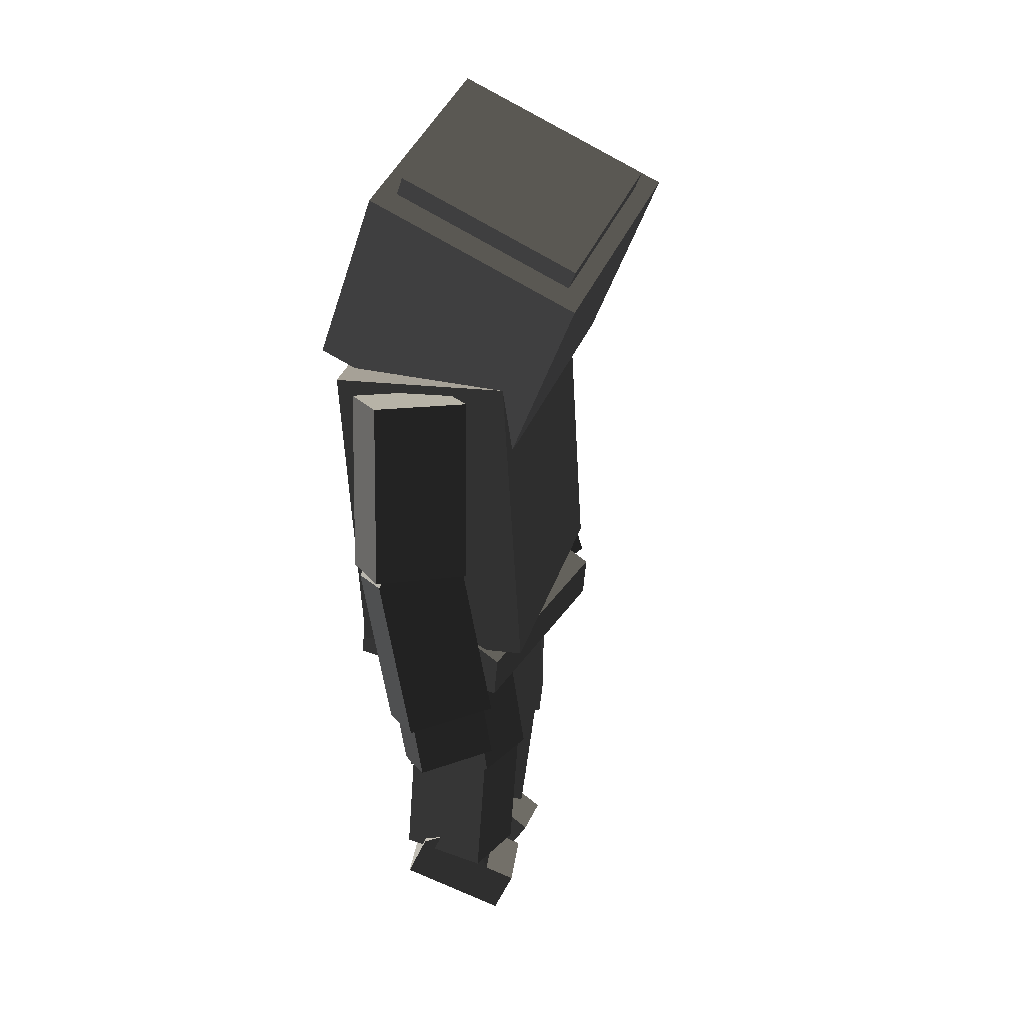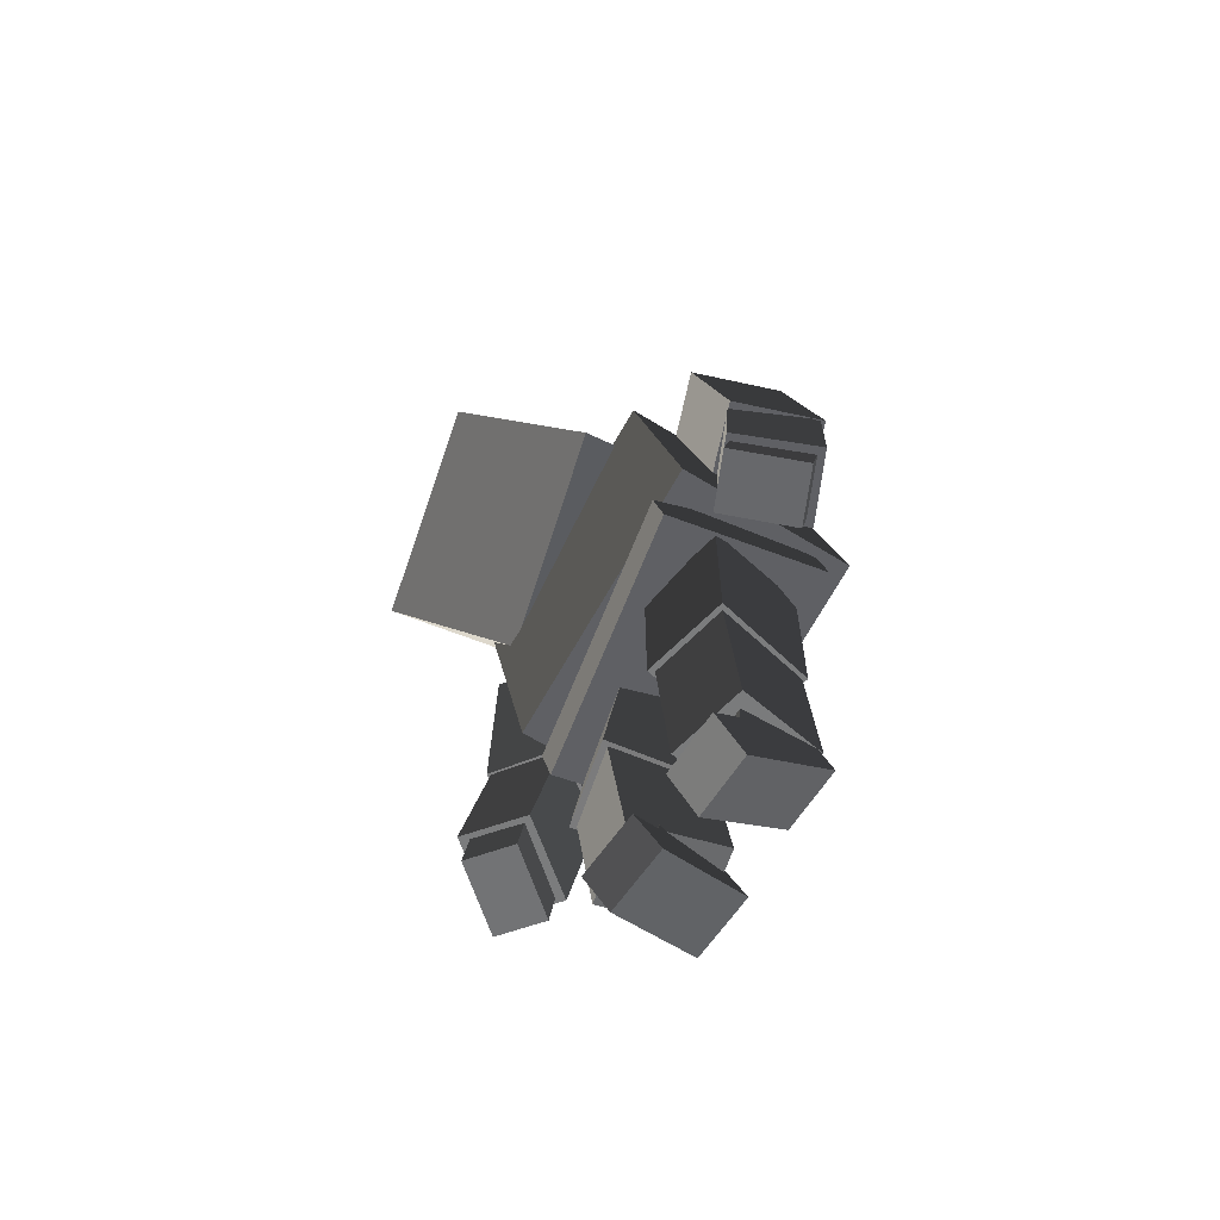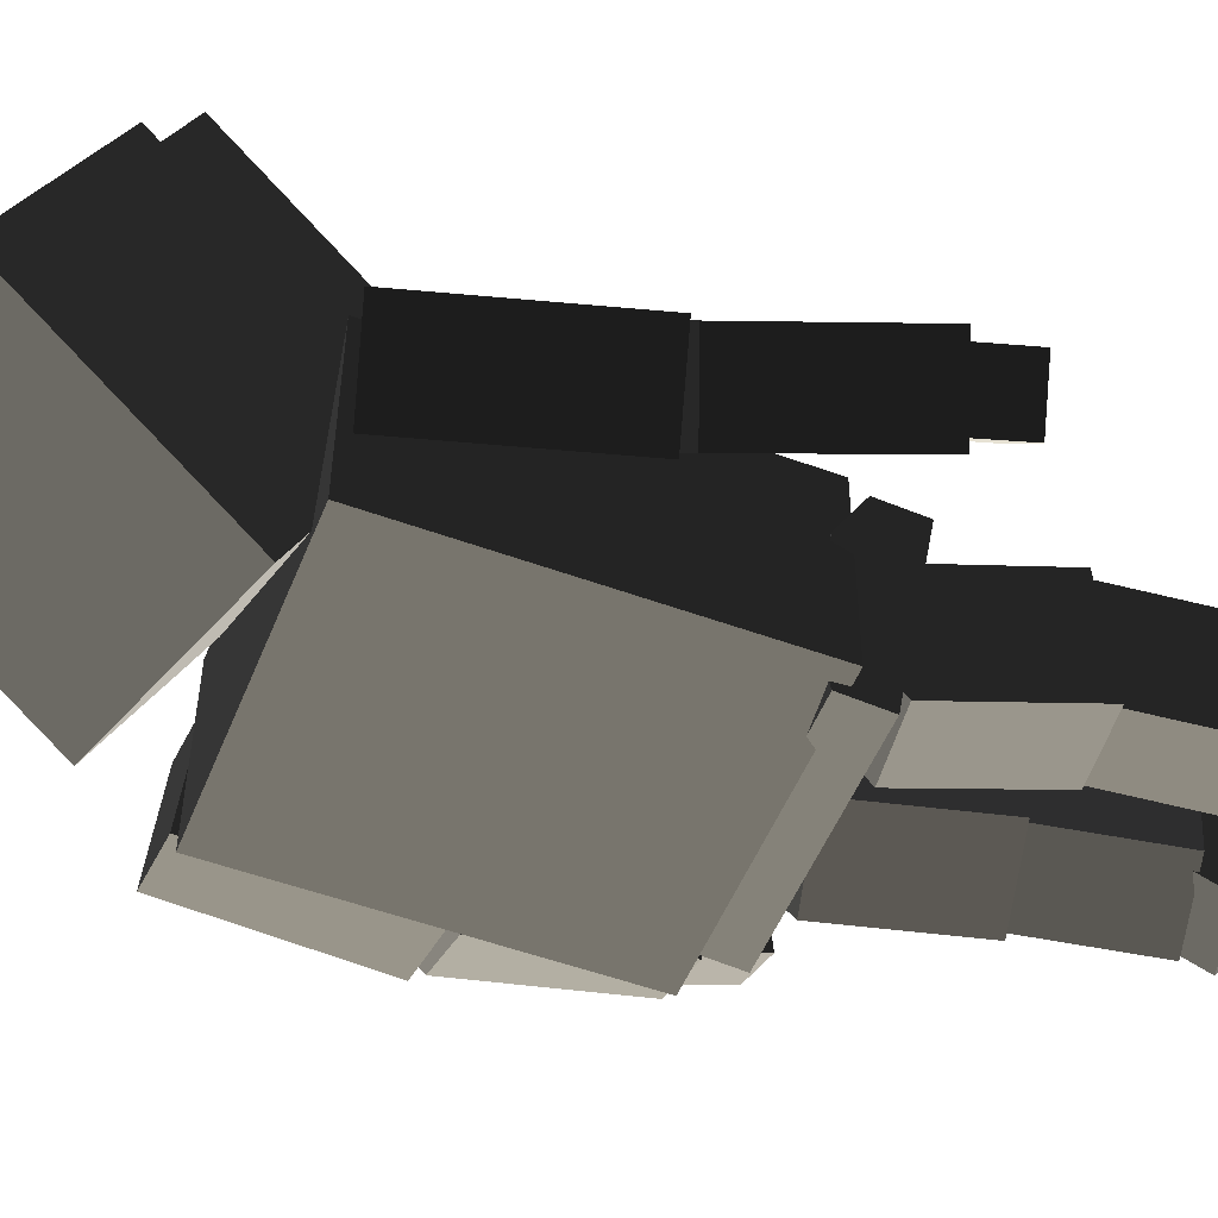
<metadata>
{"format":"obj","ext":"obj","renderer":"f3d","projection":"perspective","resolution":1024,"background":"white","views":[{"elev":16.0,"azim":-74.4,"up":"+Y"},{"elev":-64.4,"azim":57.9,"up":"+Y"},{"elev":-51.6,"azim":-98.0,"up":"+Z"}]}
</metadata>
<code>
v -38.34 315.6 65.35
v -34.73 310 62.25
v -38.19 337.1 8.783
v -41.8 342.8 11.89
v -86.14 290.4 55.65
v -82.53 284.8 52.54
v -34.73 310 62.25
v -38.34 315.6 65.35
v -89.6 317.6 2.183
v -85.99 311.9 -0.9215
v -82.53 284.8 52.54
v -86.14 290.4 55.65
v -38.19 337.1 8.783
v -85.99 311.9 -0.9215
v -89.6 317.6 2.183
v -41.8 342.8 11.89
v -38.34 315.6 65.35
v -41.8 342.8 11.89
v -89.6 317.6 2.183
v -86.14 290.4 55.65
v 29.2 109.5 -17.01
v 29.86 150.2 -16.47
v 36.54 149.6 14.64
v 35.89 109 14.11
v 34.94 154.3 6.925
v 8.058 154.6 12.71
v 9.656 150 20.43
v 36.54 149.6 14.64
v 2.972 150.5 -10.69
v 2.318 109.8 -11.22
v 9.002 109.3 19.89
v 9.656 150 20.43
v 9.002 109.3 19.89
v 2.318 109.8 -11.22
v 29.2 109.5 -17.01
v 35.89 109 14.11
v 9.656 150 20.43
v 9.002 109.3 19.89
v 35.89 109 14.11
v 36.54 149.6 14.64
v 29.2 109.5 -17.01
v 2.318 109.8 -11.22
v 2.972 150.5 -10.69
v 29.86 150.2 -16.47
v 31.6 154.5 -8.63
v 4.716 154.9 -2.848
v 8.058 154.6 12.71
v 34.94 154.3 6.925
v 29.86 150.2 -16.47
v 2.972 150.5 -10.69
v 4.716 154.9 -2.848
v 31.6 154.5 -8.63
v 29.86 150.2 -16.47
v 31.6 154.5 -8.63
v 34.94 154.3 6.925
v 36.54 149.6 14.64
v 4.716 154.9 -2.848
v 2.972 150.5 -10.69
v 9.656 150 20.43
v 8.058 154.6 12.71
v 9.883 110.9 18.13
v 2.58 76.34 -15.17
v 8.36 72.41 13.08
v 4.103 114.9 -10.12
v 5.542 120.3 -3.477
v 8.935 117.9 13.1
v 29.86 119.9 -8.494
v 28.42 114.5 -15.14
v 4.103 114.9 -10.12
v 5.542 120.3 -3.477
v 34.2 110.6 13.11
v 29.86 119.9 -8.494
v 33.25 117.6 8.088
v 28.42 114.5 -15.14
v 26.89 76.03 -20.19
v 32.68 72.1 8.064
v 26.89 76.03 -20.19
v 32.68 72.1 8.064
v 8.36 72.41 13.08
v 2.58 76.34 -15.17
v 8.36 72.41 13.08
v 32.68 72.1 8.064
v 34.2 110.6 13.11
v 9.883 110.9 18.13
v 28.42 114.5 -15.14
v 26.89 76.03 -20.19
v 2.58 76.34 -15.17
v 4.103 114.9 -10.12
v 34.2 110.6 13.11
v 33.25 117.6 8.088
v 8.935 117.9 13.1
v 9.883 110.9 18.13
v 33.25 117.6 8.088
v 29.86 119.9 -8.494
v 5.542 120.3 -3.477
v 8.935 117.9 13.1
v 7.205 81.27 -13.28
v 7.351 82.73 -5.939
v 27.46 83.1 -6.414
v 27.31 81.64 -13.76
v 7.222 68.9 -22.26
v 27.33 69.28 -22.74
v 28.37 48.89 5.34
v 8.262 48.51 5.814
v 8.262 48.51 5.814
v 28.37 48.89 5.34
v 28.35 61.25 14.32
v 8.245 60.88 14.79
v 27.33 69.28 -22.74
v 7.222 68.9 -22.26
v 7.205 81.27 -13.28
v 27.31 81.64 -13.76
v 27.89 74.61 5.272
v 7.784 74.24 5.747
v 7.942 66.81 6.629
v 28.05 67.18 6.154
v 27.89 74.61 5.272
v 27.46 83.1 -6.414
v 7.351 82.73 -5.939
v 7.784 74.24 5.747
v 28.37 48.89 5.34
v 28.05 67.18 6.154
v 28.35 61.25 14.32
v 27.33 69.28 -22.74
v 27.31 81.64 -13.76
v 27.46 83.1 -6.414
v 27.89 74.61 5.272
v 28.05 67.18 6.154
v 7.942 66.81 6.629
v 8.245 60.88 14.79
v 28.35 61.25 14.32
v 7.942 66.81 6.629
v 8.262 48.51 5.814
v 8.245 60.88 14.79
v 7.222 68.9 -22.26
v 7.205 81.27 -13.28
v 7.351 82.73 -5.939
v 7.784 74.24 5.747
v -32.41 100.2 -17.02
v -39.66 104.9 13.61
v -40.13 145.1 7.307
v -32.87 140.4 -23.32
v -38.37 148.4 -1.049
v -40.13 145.1 7.307
v -13.35 146.4 13.46
v -11.59 149.7 5.099
v -6.097 141.7 -17.17
v -13.35 146.4 13.46
v -12.88 106.2 19.76
v -5.628 101.5 -10.87
v -12.88 106.2 19.76
v -39.66 104.9 13.61
v -32.41 100.2 -17.02
v -5.628 101.5 -10.87
v -13.35 146.4 13.46
v -40.13 145.1 7.307
v -39.66 104.9 13.61
v -12.88 106.2 19.76
v -32.41 100.2 -17.02
v -32.87 140.4 -23.32
v -6.097 141.7 -17.17
v -5.628 101.5 -10.87
v -34.74 146 -16.36
v -38.37 148.4 -1.049
v -11.59 149.7 5.099
v -7.963 147.3 -10.21
v -32.87 140.4 -23.32
v -34.74 146 -16.36
v -7.963 147.3 -10.21
v -6.097 141.7 -17.17
v -32.87 140.4 -23.32
v -40.13 145.1 7.307
v -38.37 148.4 -1.049
v -34.74 146 -16.36
v -7.963 147.3 -10.21
v -11.59 149.7 5.099
v -13.35 146.4 13.46
v -6.097 141.7 -17.17
v -9.139 113.9 -4.041
v -12.89 112.1 12.53
v -13.78 105.2 17.79
v -7.391 108.3 -10.44
v -4.728 69.64 -13.99
v -11.11 66.6 14.24
v -7.391 108.3 -10.44
v -31.56 107.1 -16.03
v -33.3 112.7 -9.63
v -9.139 113.9 -4.041
v -37.94 104.1 12.2
v -37.05 110.9 6.94
v -33.3 112.7 -9.63
v -31.56 107.1 -16.03
v -28.89 68.48 -19.58
v -35.28 65.45 8.652
v -4.728 69.64 -13.99
v -11.11 66.6 14.24
v -35.28 65.45 8.652
v -28.89 68.48 -19.58
v -11.11 66.6 14.24
v -13.78 105.2 17.79
v -37.94 104.1 12.2
v -35.28 65.45 8.652
v -28.89 68.48 -19.58
v -31.56 107.1 -16.03
v -7.391 108.3 -10.44
v -4.728 69.64 -13.99
v -37.05 110.9 6.94
v -37.94 104.1 12.2
v -13.78 105.2 17.79
v -12.89 112.1 12.53
v -37.05 110.9 6.94
v -12.89 112.1 12.53
v -9.139 113.9 -4.041
v -33.3 112.7 -9.63
v 17.67 269.1 27.87
v 41 171.9 27.45
v 41.14 172.1 -28.92
v 17.82 269.4 -28.5
v 17.82 269.4 -28.5
v -67.52 248.9 -28.82
v -67.67 248.6 27.55
v 17.67 269.1 27.87
v -67.52 248.9 -28.82
v -44.2 151.7 -29.24
v -44.35 151.4 27.14
v -67.67 248.6 27.55
v 41 171.9 27.45
v -44.35 151.4 27.14
v -44.2 151.7 -29.24
v 41.14 172.1 -28.92
v -44.35 151.4 27.14
v 41 171.9 27.45
v 17.67 269.1 27.87
v -67.67 248.6 27.55
v 17.82 269.4 -28.5
v 41.14 172.1 -28.92
v -44.2 151.7 -29.24
v -67.52 248.9 -28.82
v -58.41 245.4 4.216
v -60.48 189.2 4.515
v -77.88 189.7 -20.06
v -75.81 245.9 -20.36
v -79.03 246.2 18.83
v -58.41 245.4 4.216
v -75.81 245.9 -20.36
v -96.43 246.7 -5.753
v -96.43 246.7 -5.753
v -98.49 190.5 -5.453
v -81.09 190 19.13
v -79.03 246.2 18.83
v -98.49 190.5 -5.453
v -77.88 189.7 -20.06
v -60.48 189.2 4.515
v -81.09 190 19.13
v -81.09 190 19.13
v -60.48 189.2 4.515
v -58.41 245.4 4.216
v -79.03 246.2 18.83
v -75.81 245.9 -20.36
v -77.88 189.7 -20.06
v -98.49 190.5 -5.453
v -96.43 246.7 -5.753
v -75.01 193.4 -14.83
v -65.43 196.1 -1.71
v -61.99 190.9 4.143
v -78.33 186.3 -18.2
v -77.84 137.7 -8.424
v -61.5 142.4 13.92
v -78.33 186.3 -18.2
v -96.98 188.7 -5.081
v -93.67 195.8 -1.703
v -75.01 193.4 -14.83
v -80.65 193.4 17.26
v -84.08 198.6 11.41
v -93.67 195.8 -1.703
v -96.98 188.7 -5.081
v -96.49 140.2 4.698
v -80.16 144.8 27.04
v -77.84 137.7 -8.424
v -61.5 142.4 13.92
v -80.16 144.8 27.04
v -96.49 140.2 4.698
v -61.5 142.4 13.92
v -61.99 190.9 4.143
v -80.65 193.4 17.26
v -80.16 144.8 27.04
v -96.49 140.2 4.698
v -96.98 188.7 -5.081
v -78.33 186.3 -18.2
v -77.84 137.7 -8.424
v -84.08 198.6 11.41
v -80.65 193.4 17.26
v -61.99 190.9 4.143
v -65.43 196.1 -1.71
v -84.08 198.6 11.41
v -65.43 196.1 -1.71
v -75.01 193.4 -14.83
v -93.67 195.8 -1.703
v -76.56 145.1 -2.533
v -67.93 147.4 8.825
v -64.59 142.8 13.7
v -79.28 138.8 -5.651
v -78.42 123.8 -3.212
v -63.73 127.7 16.14
v -79.28 138.8 -5.651
v -92.9 139.7 4.505
v -90.17 145.9 7.624
v -76.56 145.1 -2.533
v -78.2 143.7 23.86
v -81.55 148.3 18.98
v -90.17 145.9 7.624
v -92.9 139.7 4.505
v -92.04 124.6 6.945
v -77.35 128.6 26.3
v -78.42 123.8 -3.212
v -63.73 127.7 16.14
v -77.35 128.6 26.3
v -92.04 124.6 6.945
v -63.73 127.7 16.14
v -64.59 142.8 13.7
v -78.2 143.7 23.86
v -77.35 128.6 26.3
v -92.04 124.6 6.945
v -92.9 139.7 4.505
v -79.28 138.8 -5.651
v -78.42 123.8 -3.212
v -81.55 148.3 18.98
v -78.2 143.7 23.86
v -64.59 142.8 13.7
v -67.93 147.4 8.825
v -81.55 148.3 18.98
v -67.93 147.4 8.825
v -76.56 145.1 -2.533
v -90.17 145.9 7.624
v 13.79 267.5 10.41
v 22.64 271.1 -18.15
v 36.79 216.7 -20.68
v 27.94 213.1 7.878
v 22.64 271.1 -18.15
v 13.79 267.5 10.41
v 37.11 273.2 18.36
v 45.95 276.8 -10.21
v 45.95 276.8 -10.21
v 37.11 273.2 18.36
v 51.26 218.8 15.82
v 60.1 222.4 -12.74
v 60.1 222.4 -12.74
v 51.26 218.8 15.82
v 27.94 213.1 7.878
v 36.79 216.7 -20.68
v 51.26 218.8 15.82
v 37.11 273.2 18.36
v 13.79 267.5 10.41
v 27.94 213.1 7.878
v 22.64 271.1 -18.15
v 45.95 276.8 -10.21
v 60.1 222.4 -12.74
v 36.79 216.7 -20.68
v 27.91 216.5 5.772
v 47.33 165.9 -11.65
v 35.64 168.2 13.77
v 39.59 214.2 -19.64
v 36.2 220.8 -15.4
v 29.34 222.1 -0.488
v 39.59 214.2 -19.64
v 36.2 220.8 -15.4
v 56.75 225.5 -6.395
v 60.14 219 -10.63
v 67.87 170.7 -2.639
v 48.45 221.3 14.78
v 56.18 173 22.77
v 60.14 219 -10.63
v 56.75 225.5 -6.395
v 49.89 226.9 8.521
v 47.33 165.9 -11.65
v 67.87 170.7 -2.639
v 56.18 173 22.77
v 35.64 168.2 13.77
v 35.64 168.2 13.77
v 56.18 173 22.77
v 48.45 221.3 14.78
v 27.91 216.5 5.772
v 67.87 170.7 -2.639
v 47.33 165.9 -11.65
v 39.59 214.2 -19.64
v 60.14 219 -10.63
v 49.89 226.9 8.521
v 29.34 222.1 -0.488
v 27.91 216.5 5.772
v 48.45 221.3 14.78
v 49.89 226.9 8.521
v 56.75 225.5 -6.395
v 36.2 220.8 -15.4
v 29.34 222.1 -0.488
v 38.18 169.9 13.5
v 50.45 150.7 -4.361
v 39.99 155.2 17.45
v 48.64 165.3 -8.306
v 45.83 171.5 -5.22
v 39.69 174.2 7.58
v 48.64 165.3 -8.306
v 45.83 171.5 -5.22
v 62.11 175.4 1.771
v 64.92 169.2 -1.314
v 54.46 173.8 20.5
v 62.11 175.4 1.771
v 55.97 178.1 14.57
v 64.92 169.2 -1.314
v 66.73 154.6 2.631
v 56.26 159.1 24.44
v 50.45 150.7 -4.361
v 66.73 154.6 2.631
v 56.26 159.1 24.44
v 39.99 155.2 17.45
v 39.99 155.2 17.45
v 56.26 159.1 24.44
v 54.46 173.8 20.5
v 38.18 169.9 13.5
v 66.73 154.6 2.631
v 50.45 150.7 -4.361
v 48.64 165.3 -8.306
v 64.92 169.2 -1.314
v 55.97 178.1 14.57
v 39.69 174.2 7.58
v 38.18 169.9 13.5
v 54.46 173.8 20.5
v 55.97 178.1 14.57
v 62.11 175.4 1.771
v 45.83 171.5 -5.22
v 39.69 174.2 7.58
v 3.04 289.3 -24.29
v -31.7 343.7 5.577
v -27.6 311.6 68.87
v 7.138 257.2 39
v -31.7 343.7 5.577
v -93.61 311.1 -6.993
v -89.51 278.9 56.3
v -27.6 311.6 68.87
v -93.61 311.1 -6.993
v -58.87 256.7 -36.86
v -54.78 224.5 26.43
v -89.51 278.9 56.3
v 7.138 257.2 39
v -54.78 224.5 26.43
v -58.87 256.7 -36.86
v 3.04 289.3 -24.29
v -89.51 278.9 56.3
v -54.78 224.5 26.43
v 7.138 257.2 39
v -27.6 311.6 68.87
v 3.04 289.3 -24.29
v -58.87 256.7 -36.86
v -93.61 311.1 -6.993
v -31.7 343.7 5.577
v 32.13 161.7 31.89
v 34.6 149.2 30.11
v 41.2 157.6 -20.49
v 38.73 170.2 -18.71
v 32.68 169.4 20.04
v 35.98 173.7 -5.265
v -37.19 144 -33
v -43.8 135.5 17.6
v -46.26 148.1 19.38
v -39.66 156.5 -31.22
v -45.71 155.8 7.528
v -42.41 160 -17.78
v 41.2 157.6 -20.49
v 34.6 149.2 30.11
v -43.8 135.5 17.6
v -37.19 144 -33
v -46.26 148.1 19.38
v -43.8 135.5 17.6
v 34.6 149.2 30.11
v 32.13 161.7 31.89
v 41.2 157.6 -20.49
v -37.19 144 -33
v -39.66 156.5 -31.22
v 38.73 170.2 -18.71
v 38.73 170.2 -18.71
v -39.66 156.5 -31.22
v -42.41 160 -17.78
v 35.98 173.7 -5.265
v -45.71 155.8 7.528
v 32.68 169.4 20.04
v 35.98 173.7 -5.265
v -42.41 160 -17.78
v -45.71 155.8 7.528
v -46.26 148.1 19.38
v 32.13 161.7 31.89
v 32.68 169.4 20.04
v -13.1 75.04 -14.88
v -32.45 70.26 -12.18
v -32.15 72.98 -5.213
v -12.8 77.76 -7.913
v -26.9 60.05 9.523
v -28.9 66.99 7.527
v -32.15 72.98 -5.213
v -32.45 70.26 -12.18
v -30.1 56.84 -19.1
v -22.28 42.45 11.51
v -24.63 55.87 18.42
v -10.75 61.62 -21.8
v -2.924 47.22 8.811
v -22.28 42.45 11.51
v -30.1 56.84 -19.1
v -2.924 47.22 8.811
v -5.274 60.65 15.72
v -24.63 55.87 18.42
v -22.28 42.45 11.51
v -30.1 56.84 -19.1
v -32.45 70.26 -12.18
v -13.1 75.04 -14.88
v -10.75 61.62 -21.8
v -28.9 66.99 7.527
v -26.9 60.05 9.523
v -7.549 64.83 6.823
v -9.54 71.77 4.827
v -28.9 66.99 7.527
v -9.54 71.77 4.827
v -12.8 77.76 -7.913
v -32.15 72.98 -5.213
v -26.9 60.05 9.523
v -24.63 55.87 18.42
v -5.274 60.65 15.72
v -7.549 64.83 6.823
v -7.549 64.83 6.823
v -5.274 60.65 15.72
v -2.924 47.22 8.811
v -10.75 61.62 -21.8
v -13.1 75.04 -14.88
v -12.8 77.76 -7.913
v -9.54 71.77 4.827
f 2 3 1
f 3 4 1
f 6 7 5
f 7 8 5
f 10 11 9
f 11 12 9
f 14 15 13
f 15 16 13
f 18 19 17
f 19 20 17
f 22 23 21
f 23 24 21
f 26 27 25
f 27 28 25
f 30 31 29
f 31 32 29
f 34 35 33
f 35 36 33
f 38 39 37
f 39 40 37
f 42 43 41
f 43 44 41
f 46 47 45
f 47 48 45
f 50 51 49
f 51 52 49
f 54 55 53
f 55 56 53
f 58 59 57
f 59 60 57
f 62 63 61
f 64 62 61
f 64 61 65
f 61 66 65
f 68 69 67
f 69 70 67
f 72 73 71
f 74 72 71
f 74 71 75
f 71 76 75
f 78 79 77
f 79 80 77
f 82 83 81
f 83 84 81
f 86 87 85
f 87 88 85
f 90 91 89
f 91 92 89
f 94 95 93
f 95 96 93
f 98 99 97
f 99 100 97
f 102 103 101
f 103 104 101
f 106 107 105
f 107 108 105
f 110 111 109
f 111 112 109
f 114 115 113
f 115 116 113
f 118 119 117
f 119 120 117
f 122 123 121
f 122 121 124
f 125 122 124
f 125 126 122
f 126 127 122
f 129 130 128
f 130 131 128
f 133 134 132
f 135 133 132
f 136 135 132
f 136 132 137
f 132 138 137
f 140 141 139
f 141 142 139
f 144 145 143
f 145 146 143
f 148 149 147
f 149 150 147
f 152 153 151
f 153 154 151
f 156 157 155
f 157 158 155
f 160 161 159
f 161 162 159
f 164 165 163
f 165 166 163
f 168 169 167
f 169 170 167
f 172 173 171
f 173 174 171
f 176 177 175
f 177 178 175
f 180 181 179
f 181 182 179
f 183 182 181
f 184 183 181
f 186 187 185
f 187 188 185
f 190 191 189
f 191 192 189
f 189 192 193
f 194 189 193
f 196 197 195
f 197 198 195
f 200 201 199
f 201 202 199
f 204 205 203
f 205 206 203
f 208 209 207
f 209 210 207
f 212 213 211
f 213 214 211
f 216 217 215
f 217 218 215
f 220 221 219
f 221 222 219
f 224 225 223
f 225 226 223
f 228 229 227
f 229 230 227
f 232 233 231
f 233 234 231
f 236 237 235
f 237 238 235
f 240 241 239
f 241 242 239
f 244 245 243
f 245 246 243
f 248 249 247
f 249 250 247
f 252 253 251
f 253 254 251
f 256 257 255
f 257 258 255
f 260 261 259
f 261 262 259
f 264 265 263
f 265 266 263
f 267 266 265
f 268 267 265
f 270 271 269
f 271 272 269
f 274 275 273
f 275 276 273
f 273 276 277
f 278 273 277
f 280 281 279
f 281 282 279
f 284 285 283
f 285 286 283
f 288 289 287
f 289 290 287
f 292 293 291
f 293 294 291
f 296 297 295
f 297 298 295
f 300 301 299
f 301 302 299
f 303 302 301
f 304 303 301
f 306 307 305
f 307 308 305
f 310 311 309
f 311 312 309
f 309 312 313
f 314 309 313
f 316 317 315
f 317 318 315
f 320 321 319
f 321 322 319
f 324 325 323
f 325 326 323
f 328 329 327
f 329 330 327
f 332 333 331
f 333 334 331
f 336 337 335
f 337 338 335
f 340 341 339
f 341 342 339
f 344 345 343
f 345 346 343
f 348 349 347
f 349 350 347
f 352 353 351
f 353 354 351
f 356 357 355
f 357 358 355
f 360 361 359
f 362 360 359
f 362 359 363
f 359 364 363
f 366 367 365
f 367 368 365
f 370 371 369
f 372 370 369
f 372 373 370
f 373 374 370
f 376 377 375
f 377 378 375
f 380 381 379
f 381 382 379
f 384 385 383
f 385 386 383
f 388 389 387
f 389 390 387
f 392 393 391
f 393 394 391
f 396 397 395
f 398 396 395
f 398 395 399
f 395 400 399
f 402 403 401
f 403 404 401
f 406 407 405
f 408 406 405
f 408 405 409
f 405 410 409
f 412 413 411
f 413 414 411
f 416 417 415
f 417 418 415
f 420 421 419
f 421 422 419
f 424 425 423
f 425 426 423
f 428 429 427
f 429 430 427
f 432 433 431
f 433 434 431
f 436 437 435
f 437 438 435
f 440 441 439
f 441 442 439
f 444 445 443
f 445 446 443
f 448 449 447
f 449 450 447
f 452 453 451
f 453 454 451
f 456 457 455
f 458 455 457
f 459 455 458
f 460 459 458
f 462 463 461
f 464 461 463
f 465 464 463
f 466 464 465
f 468 469 467
f 469 470 467
f 472 473 471
f 473 474 471
f 476 477 475
f 477 478 475
f 480 481 479
f 481 482 479
f 484 485 483
f 485 486 483
f 488 489 487
f 489 490 487
f 492 493 491
f 493 494 491
f 496 497 495
f 497 498 495
f 495 498 499
f 500 495 499
f 501 495 500
f 503 504 502
f 504 505 502
f 507 508 506
f 508 509 506
f 511 512 510
f 512 513 510
f 515 516 514
f 516 517 514
f 519 520 518
f 520 521 518
f 523 524 522
f 524 525 522
f 527 528 526
f 528 529 526
f 529 530 526
f 526 530 531
f 532 526 531

</code>
